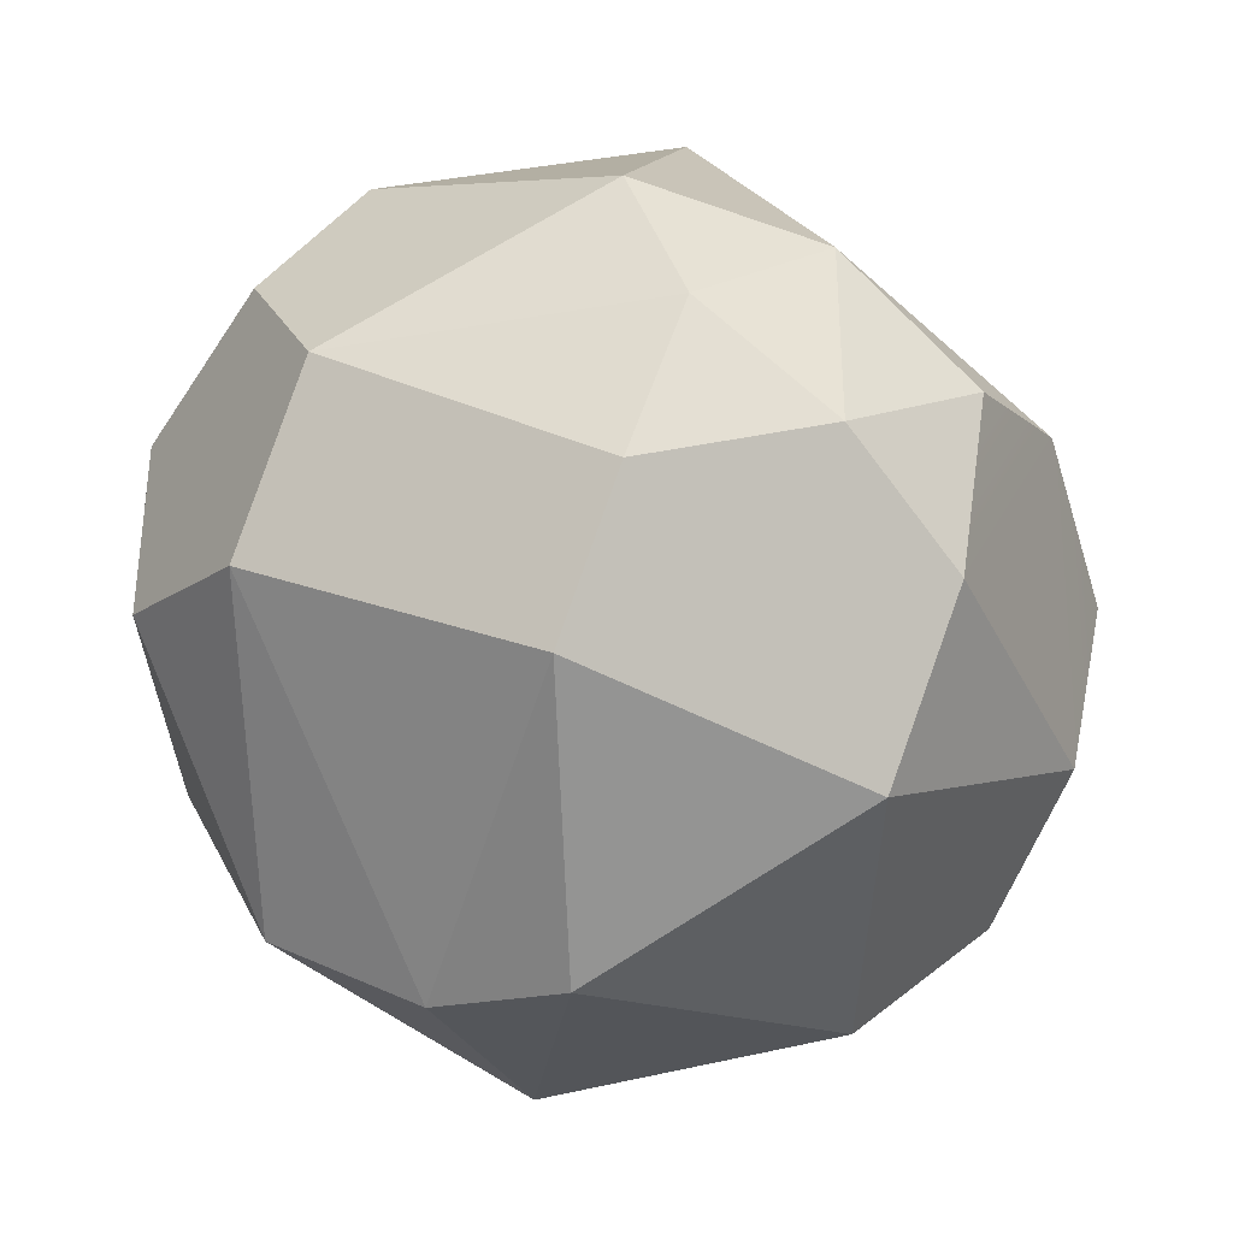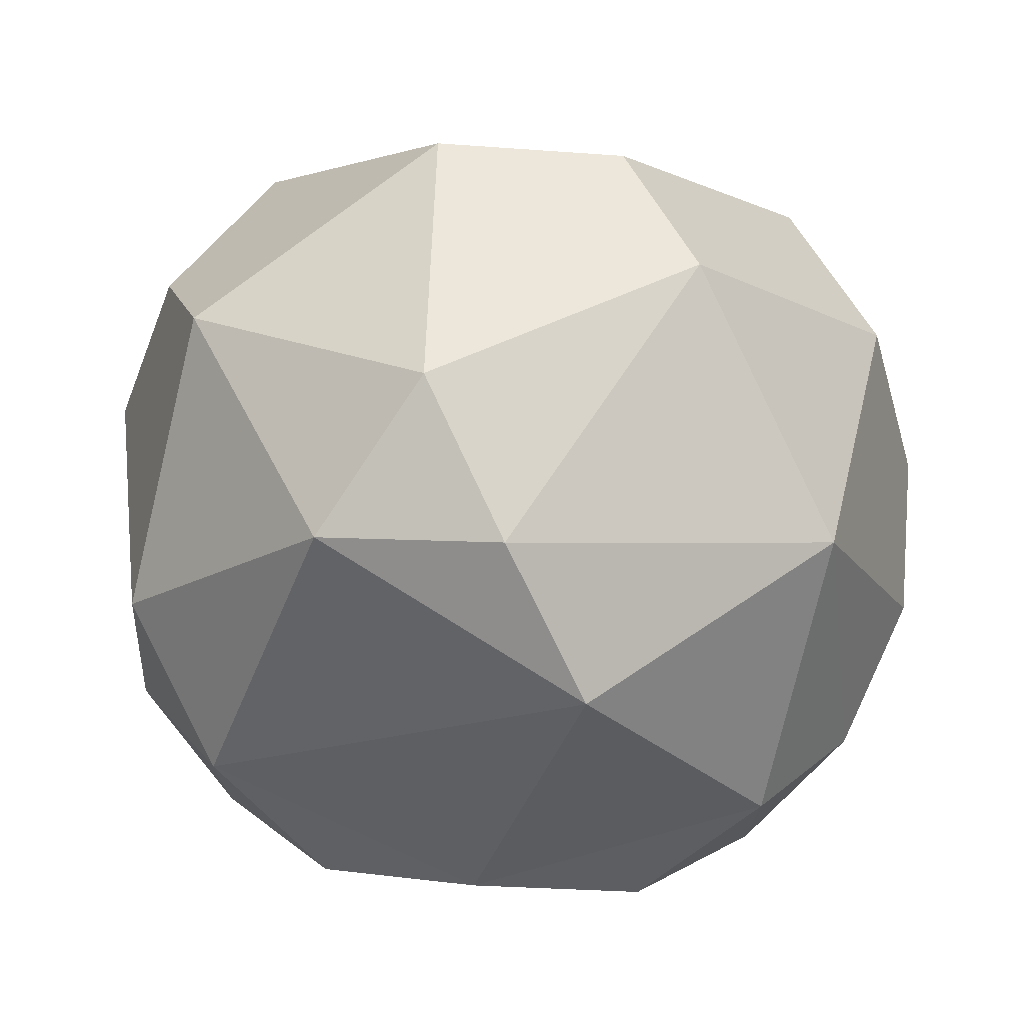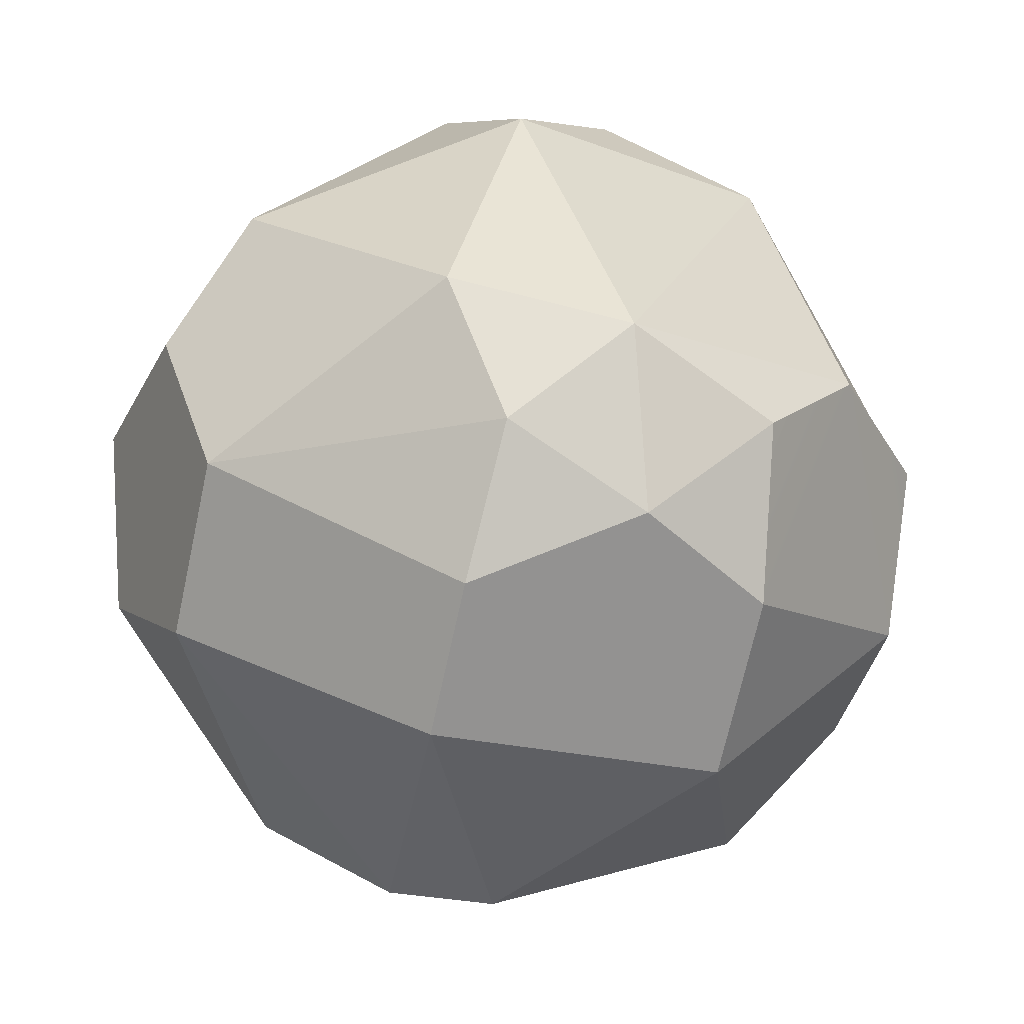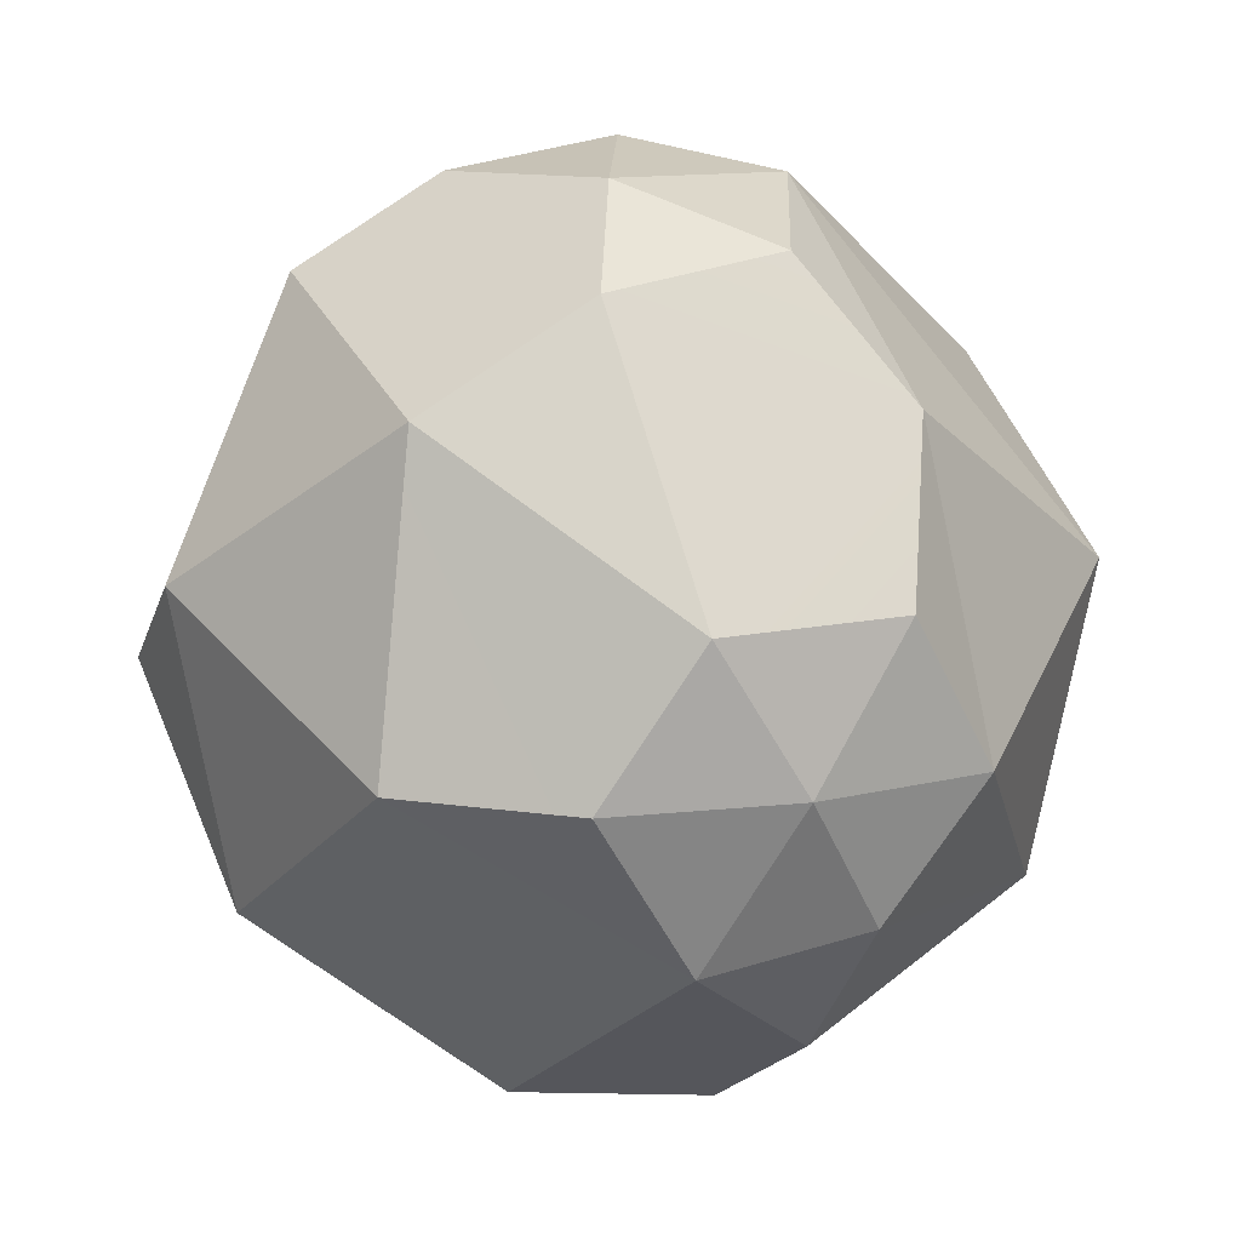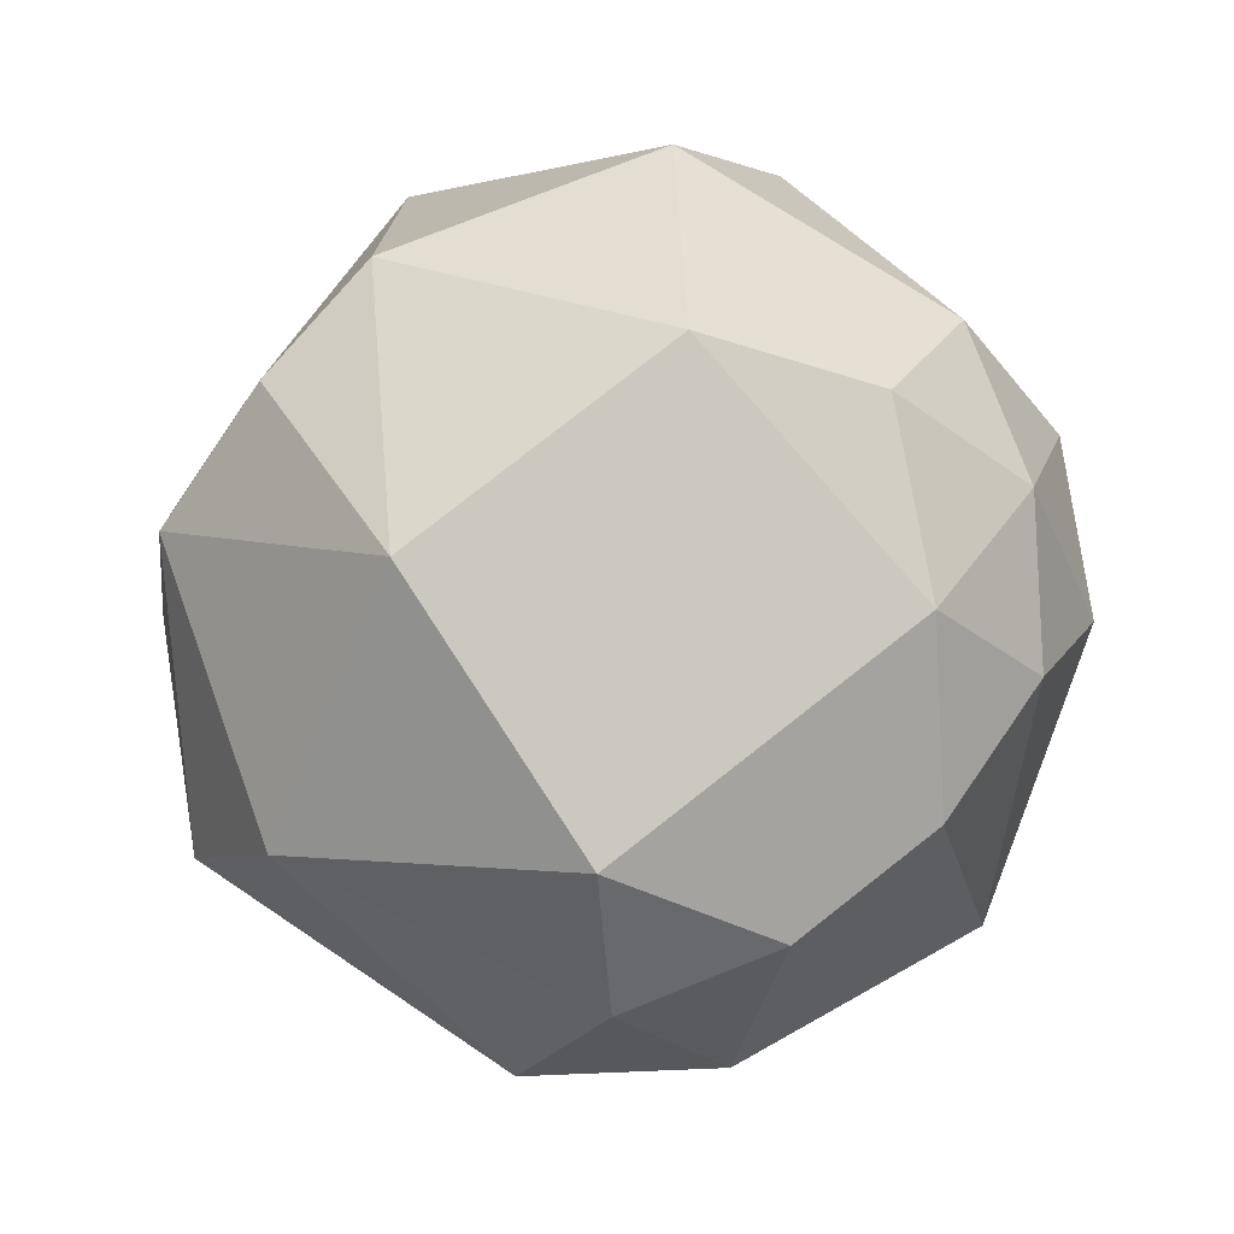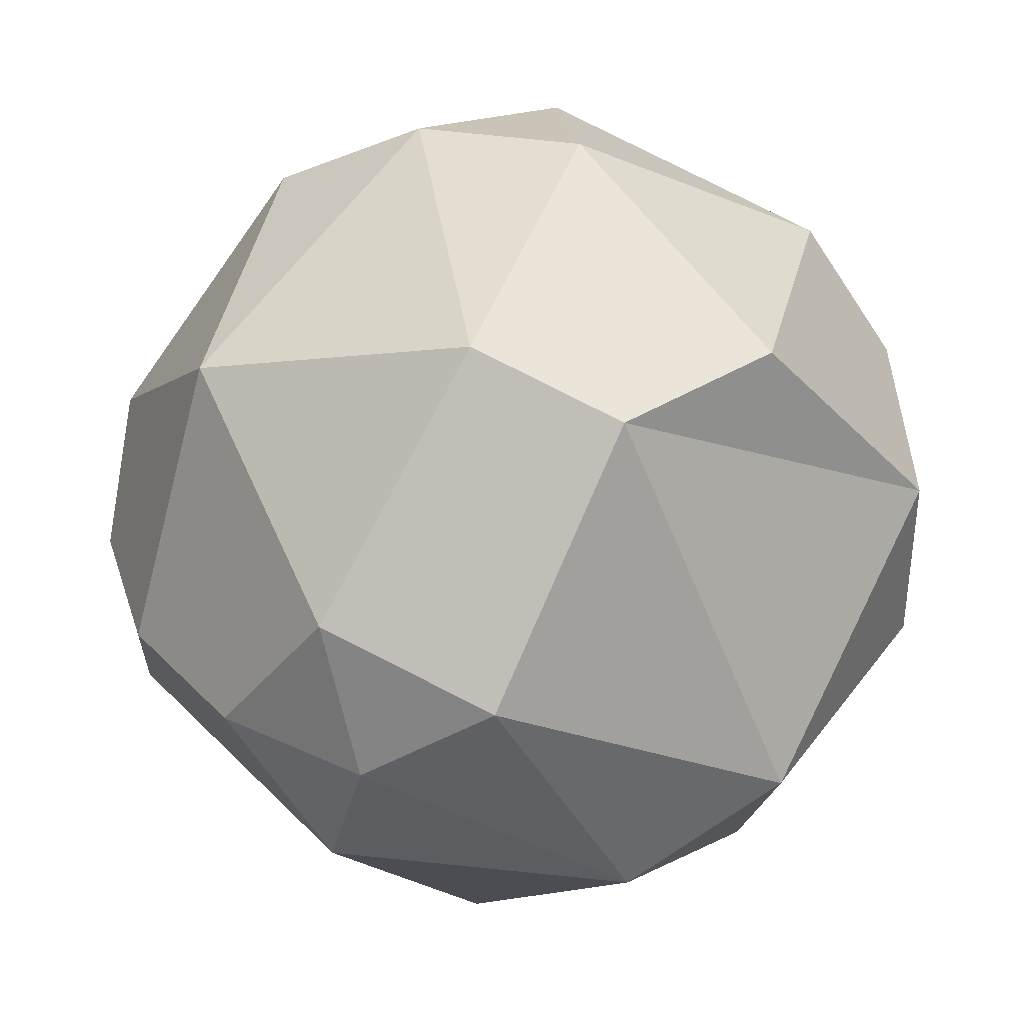
<metadata>
{"format":"obj","ext":"obj","renderer":"f3d","projection":"perspective","resolution":1024,"background":"white","views":[{"elev":-36.3,"azim":171.8,"up":"+Z"},{"elev":73.8,"azim":-117.5,"up":"+Z"},{"elev":78.3,"azim":176.5,"up":"+Y"},{"elev":11.1,"azim":-123.4,"up":"+Y"},{"elev":-41.3,"azim":-157.8,"up":"+Y"},{"elev":38.0,"azim":20.1,"up":"+Z"}]}
</metadata>
<code>
g FX_Sphere_01
v 0 0.5488 0
v 0.06118 0.5119 -0.1883
v 0.3693 0.406 0
v 0 0.5488 0
v -0.1602 0.5119 -0.1164
v 0.06118 0.5119 -0.1883
v -0.2988 0.406 -0.2171
v -0.4967 0.08566 -0.2171
v -0.2376 0.2836 -0.4053
v 0 0.5488 0
v -0.1602 0.5119 0.1164
v -0.1602 0.5119 -0.1164
v -0.1602 0.5119 -0.1164
v -0.3253 0.442 4.503e-08
v -0.2988 0.406 -0.2171
v -0.1602 0.5119 -0.1164
v -0.1602 0.5119 0.1164
v -0.3253 0.442 4.503e-08
v -0.3253 0.442 4.503e-08
v -0.1602 0.5119 0.1164
v -0.4454 0.2836 0.08173
v -0.1602 0.5119 0.1164
v -0.3599 0.08566 0.4053
v -0.4454 0.2836 0.08173
v 0 0.5488 0
v 0.06118 0.5119 0.1883
v -0.1602 0.5119 0.1164
v -0.1602 0.5119 0.1164
v -0.04605 0.2836 0.4676
v -0.3599 0.08566 0.4053
v -0.1602 0.5119 0.1164
v 0.06118 0.5119 0.1883
v -0.04605 0.2836 0.4676
v 0.06118 0.5119 0.1883
v 0.3121 0.2836 0.3512
v -0.04605 0.2836 0.4676
v 0.06118 0.5119 0.1883
v 0 0.5488 0
v 0.3693 0.406 0
v 0.5295 0.08566 -0.1164
v 0.4589 -0.2836 -0.1007
v 0.5295 0.08566 0.1164
v 0.5295 0.08566 0.1164
v 0.4589 -0.2836 -0.1007
v 0.2376 -0.2836 0.4053
v 0.5295 0.08566 -0.1164
v 0.3599 -0.08566 -0.4053
v 0.4589 -0.2836 -0.1007
v 0.1141 0.406 -0.3512
v 0.05294 0.08566 -0.5395
v 0.1913 -0.0186 -0.5097
v 0.3599 -0.08566 -0.4053
v 0.1913 -0.0186 -0.5097
v 0.04605 -0.2836 -0.4676
v 0.1913 -0.0186 -0.5097
v 0.05294 0.08566 -0.5395
v 0.04605 -0.2836 -0.4676
v 0.05294 0.08566 -0.5395
v -0.2743 -0.08566 -0.4676
v 0.04605 -0.2836 -0.4676
v -0.4967 0.08566 -0.2171
v -0.5295 -0.08566 -0.1164
v -0.4375 -0.09326 -0.3179
v -0.2743 -0.08566 -0.4676
v -0.4375 -0.09326 -0.3179
v -0.4305 -0.2836 -0.1883
v -0.4375 -0.09326 -0.3179
v -0.5295 -0.08566 -0.1164
v -0.4305 -0.2836 -0.1883
v -0.5295 -0.08566 -0.1164
v -0.4909 -0.2454 4.291e-08
v -0.4305 -0.2836 -0.1883
v -0.5295 -0.08566 0.1164
v -0.3599 0.08566 0.4053
v -0.3121 -0.2836 0.3512
v -0.3599 0.08566 0.4053
v -0.1671 0.09326 0.5144
v -0.3121 -0.2836 0.3512
v -0.5295 -0.08566 0.1164
v -0.3121 -0.2836 0.3512
v -0.4909 -0.2454 4.291e-08
v -0.1671 0.09326 0.5144
v 0.04605 -0.2836 0.4676
v -0.3121 -0.2836 0.3512
v 0.3121 0.2836 0.3512
v 0.3599 -0.08566 0.4053
v 0.05294 0.08566 0.5395
v 0.1913 -0.0186 -0.5097
v 0.4305 0.2836 -0.1883
v 0.1141 0.406 -0.3512
v 0.1913 -0.0186 -0.5097
v 0.3599 -0.08566 -0.4053
v 0.4305 0.2836 -0.1883
v 0.3599 -0.08566 -0.4053
v 0.5295 0.08566 -0.1164
v 0.4305 0.2836 -0.1883
v -0.2743 -0.08566 -0.4676
v 0.05294 0.08566 -0.5395
v -0.2376 0.2836 -0.4053
v 0.05294 0.08566 -0.5395
v 0.1141 0.406 -0.3512
v -0.2376 0.2836 -0.4053
v -0.4909 -0.2454 4.291e-08
v -0.5295 -0.08566 -0.1164
v -0.5295 -0.08566 0.1164
v -0.5295 -0.08566 0.1164
v -0.5295 -0.08566 -0.1164
v -0.5408 0.09326 6.304e-08
v -0.5295 -0.08566 -0.1164
v -0.4967 0.08566 -0.2171
v -0.5408 0.09326 6.304e-08
v -0.5295 -0.08566 0.1164
v -0.4454 0.2836 0.08173
v -0.3599 0.08566 0.4053
v -0.5295 -0.08566 0.1164
v -0.5408 0.09326 6.304e-08
v -0.4454 0.2836 0.08173
v 0.04605 -0.2836 0.4676
v -0.1671 0.09326 0.5144
v 0.05294 0.08566 0.5395
v 0.05294 0.08566 0.5395
v -0.04605 0.2836 0.4676
v 0.3121 0.2836 0.3512
v 0.05294 0.08566 0.5395
v -0.1671 0.09326 0.5144
v -0.04605 0.2836 0.4676
v -0.1671 0.09326 0.5144
v -0.3599 0.08566 0.4053
v -0.04605 0.2836 0.4676
v 0.2376 -0.2836 0.4053
v 0.3599 -0.08566 0.4053
v 0.5295 0.08566 0.1164
v -0.06118 -0.5119 -0.1883
v 0 -0.5488 0
v 0.2988 -0.406 -0.2171
v -0.06118 -0.5119 -0.1883
v 0.2988 -0.406 -0.2171
v 0.04605 -0.2836 -0.4676
v 0.2988 -0.406 -0.2171
v 0.3599 -0.08566 -0.4053
v 0.04605 -0.2836 -0.4676
v 0 -0.5488 0
v -0.06118 -0.5119 -0.1883
v -0.198 -0.5119 1.731e-08
v -0.3693 -0.406 3.228e-08
v -0.4305 -0.2836 -0.1883
v -0.4909 -0.2454 4.291e-08
v 0 -0.5488 0
v -0.198 -0.5119 1.731e-08
v -0.06118 -0.5119 0.1883
v -0.06118 -0.5119 0.1883
v -0.3121 -0.2836 0.3512
v 0.04605 -0.2836 0.4676
v -0.3693 -0.406 3.228e-08
v -0.4909 -0.2454 4.291e-08
v -0.3121 -0.2836 0.3512
v 0 -0.5488 0
v -0.06118 -0.5119 0.1883
v 0.1602 -0.5119 0.1164
v 0 -0.5488 0
v 0.1602 -0.5119 0.1164
v 0.2988 -0.406 -0.2171
v 0.2988 -0.406 -0.2171
v 0.4589 -0.2836 -0.1007
v 0.3599 -0.08566 -0.4053
v 0.2988 -0.406 -0.2171
v 0.1602 -0.5119 0.1164
v 0.4589 -0.2836 -0.1007
v 0.1602 -0.5119 0.1164
v 0.2376 -0.2836 0.4053
v 0.4589 -0.2836 -0.1007
v 0.3693 0.406 0
v 0.4305 0.2836 -0.1883
v 0.4305 0.2836 0.1883
v 0.5295 0.08566 -0.1164
v 0.5295 0.08566 0.1164
v 0.3693 0.406 0
v 0.06118 0.5119 -0.1883
v 0.4305 0.2836 -0.1883
v 0.1141 0.406 -0.3512
v 0.06118 0.5119 -0.1883
v -0.1602 0.5119 -0.1164
v 0.1141 0.406 -0.3512
v -0.2376 0.2836 -0.4053
v -0.2988 0.406 -0.2171
v -0.2988 0.406 -0.2171
v -0.3253 0.442 4.503e-08
v -0.4454 0.2836 0.08173
v -0.4967 0.08566 -0.2171
v -0.5408 0.09326 6.304e-08
v 0.06118 0.5119 0.1883
v 0.3693 0.406 0
v 0.3121 0.2836 0.3512
v 0.4305 0.2836 0.1883
v 0.05294 0.08566 0.5395
v 0.3599 -0.08566 0.4053
v 0.2376 -0.2836 0.4053
v 0.04605 -0.2836 0.4676
v -0.4375 -0.09326 -0.3179
v -0.2376 0.2836 -0.4053
v -0.4967 0.08566 -0.2171
v -0.2743 -0.08566 -0.4676
v 0.5295 0.08566 0.1164
v 0.3599 -0.08566 0.4053
v 0.4305 0.2836 0.1883
v 0.3121 0.2836 0.3512
v -0.06118 -0.5119 -0.1883
v 0.04605 -0.2836 -0.4676
v -0.2743 -0.08566 -0.4676
v -0.4305 -0.2836 -0.1883
v -0.06118 -0.5119 -0.1883
v -0.4305 -0.2836 -0.1883
v -0.3693 -0.406 3.228e-08
v -0.198 -0.5119 1.731e-08
v -0.06118 -0.5119 0.1883
v -0.198 -0.5119 1.731e-08
v -0.3693 -0.406 3.228e-08
v -0.3121 -0.2836 0.3512
v 0.1602 -0.5119 0.1164
v -0.06118 -0.5119 0.1883
v 0.04605 -0.2836 0.4676
v 0.2376 -0.2836 0.4053
g FX_Sphere_01_0
f 3 2 1
f 6 5 4
f 9 8 7
f 12 11 10
f 15 14 13
f 18 17 16
f 21 20 19
f 24 23 22
f 27 26 25
f 30 29 28
f 33 32 31
f 36 35 34
f 39 38 37
f 42 41 40
f 45 44 43
f 48 47 46
f 51 50 49
f 54 53 52
f 57 56 55
f 60 59 58
f 63 62 61
f 66 65 64
f 69 68 67
f 72 71 70
f 75 74 73
f 78 77 76
f 81 80 79
f 84 83 82
f 87 86 85
f 90 89 88
f 93 92 91
f 96 95 94
f 99 98 97
f 102 101 100
f 105 104 103
f 108 107 106
f 111 110 109
f 114 113 112
f 117 116 115
f 120 119 118
f 123 122 121
f 126 125 124
f 129 128 127
f 132 131 130
f 135 134 133
f 138 137 136
f 141 140 139
f 144 143 142
f 147 146 145
f 150 149 148
f 153 152 151
f 156 155 154
f 159 158 157
f 162 161 160
f 165 164 163
f 168 167 166
f 171 170 169
f 174 173 172
f 173 174 175
f 176 175 174
f 179 178 177
f 179 180 178
f 183 182 181
f 184 182 183
f 184 185 182
f 188 187 186
f 189 188 186
f 188 189 190
f 193 192 191
f 193 194 192
f 197 196 195
f 198 197 195
f 201 200 199
f 200 202 199
f 205 204 203
f 206 204 205
f 209 208 207
f 210 209 207
f 213 212 211
f 214 213 211
f 217 216 215
f 218 217 215
f 221 220 219
f 222 221 219

</code>
